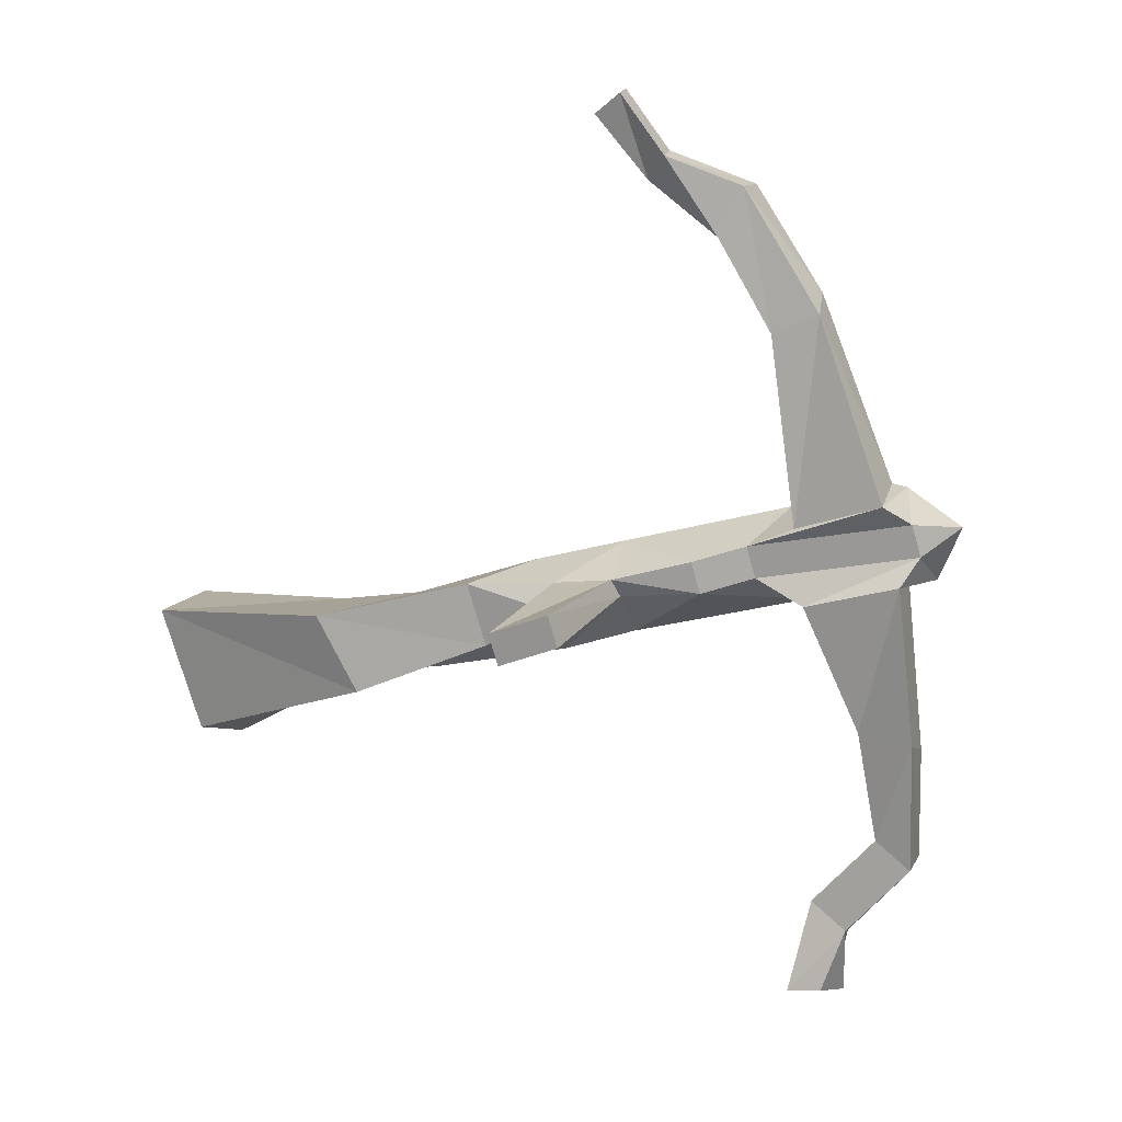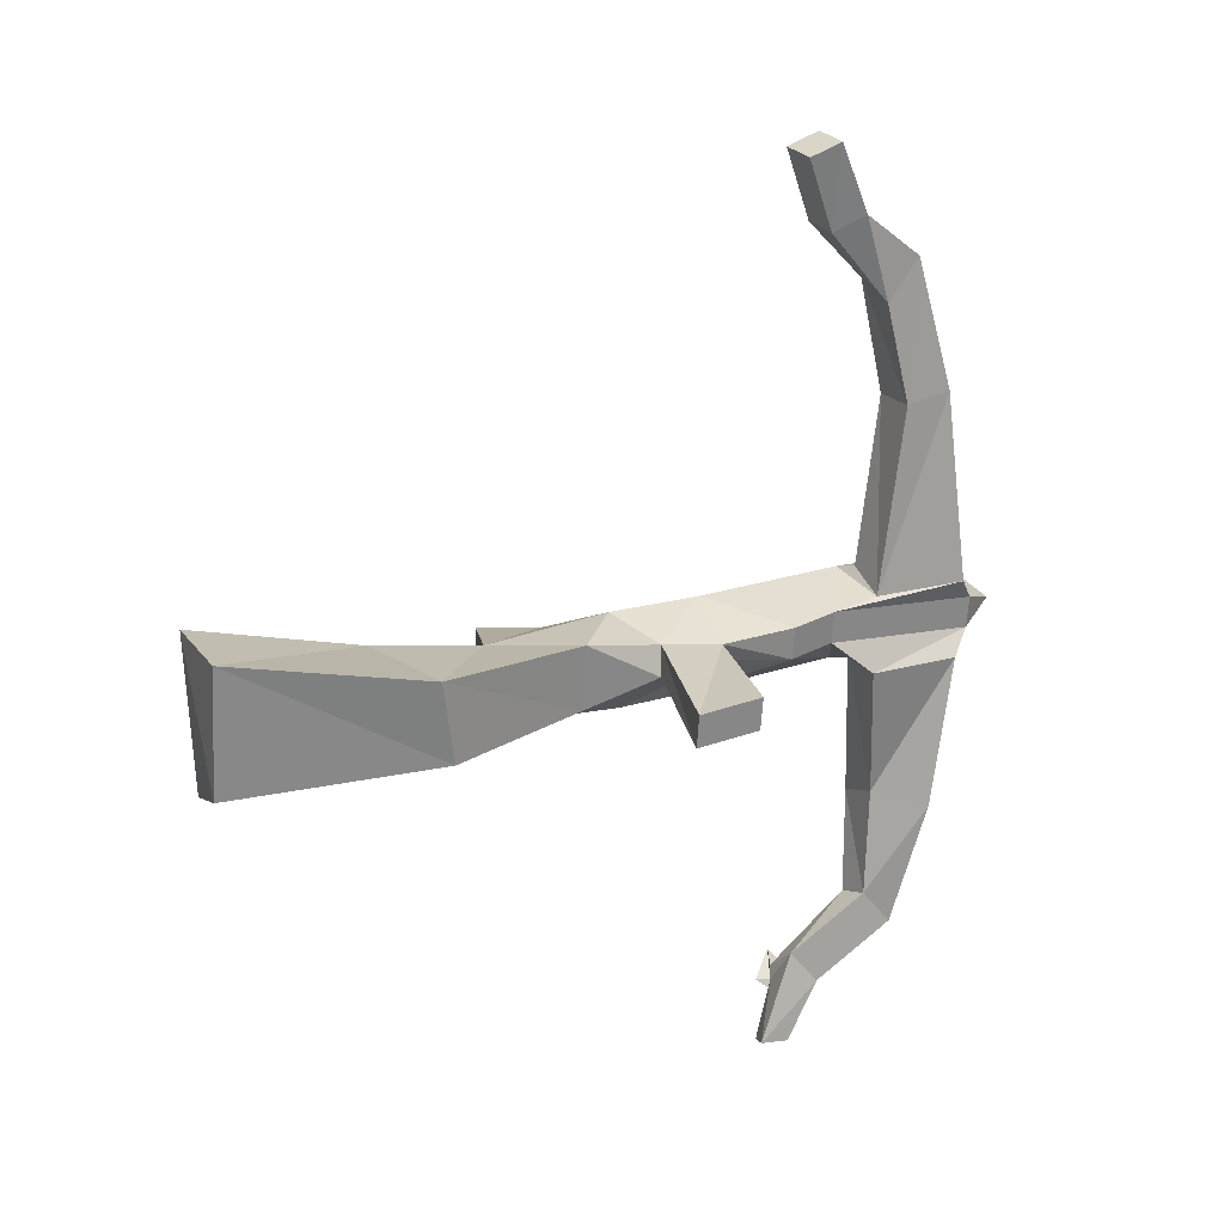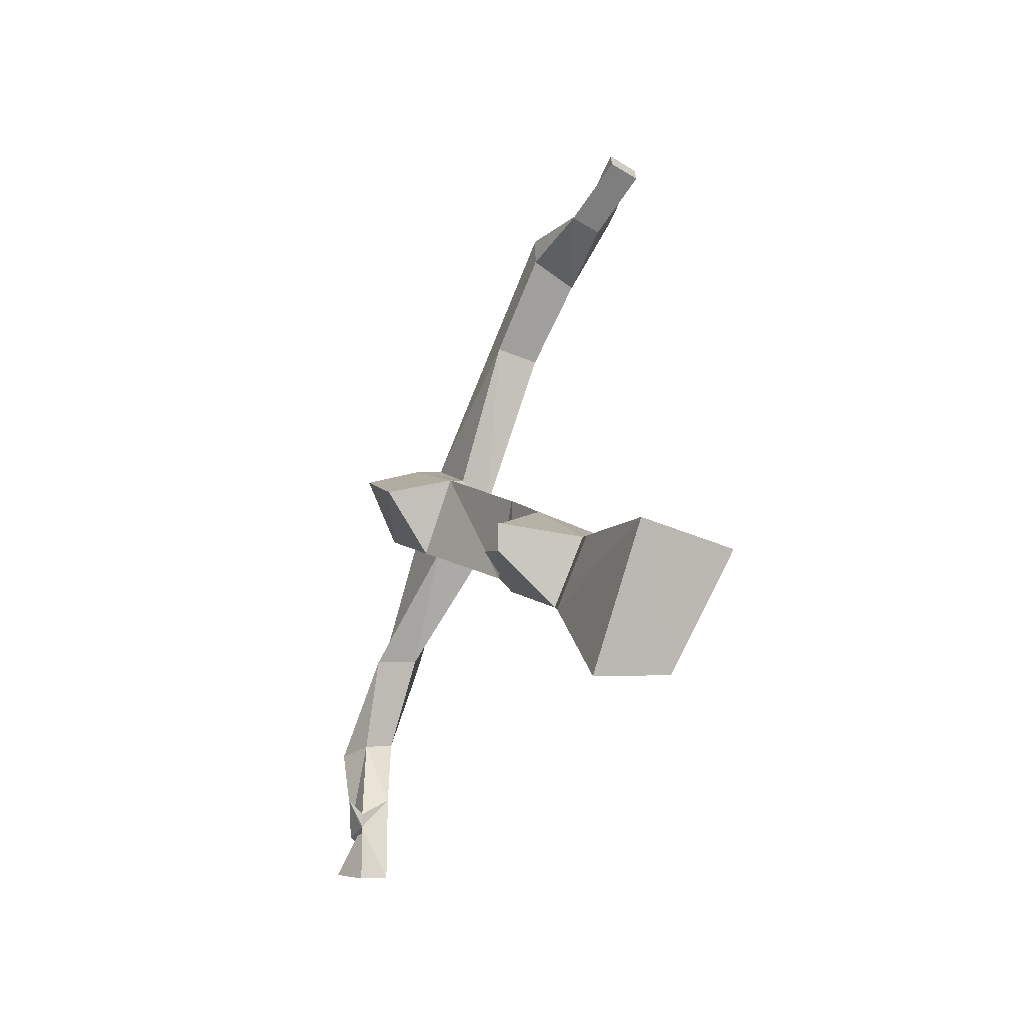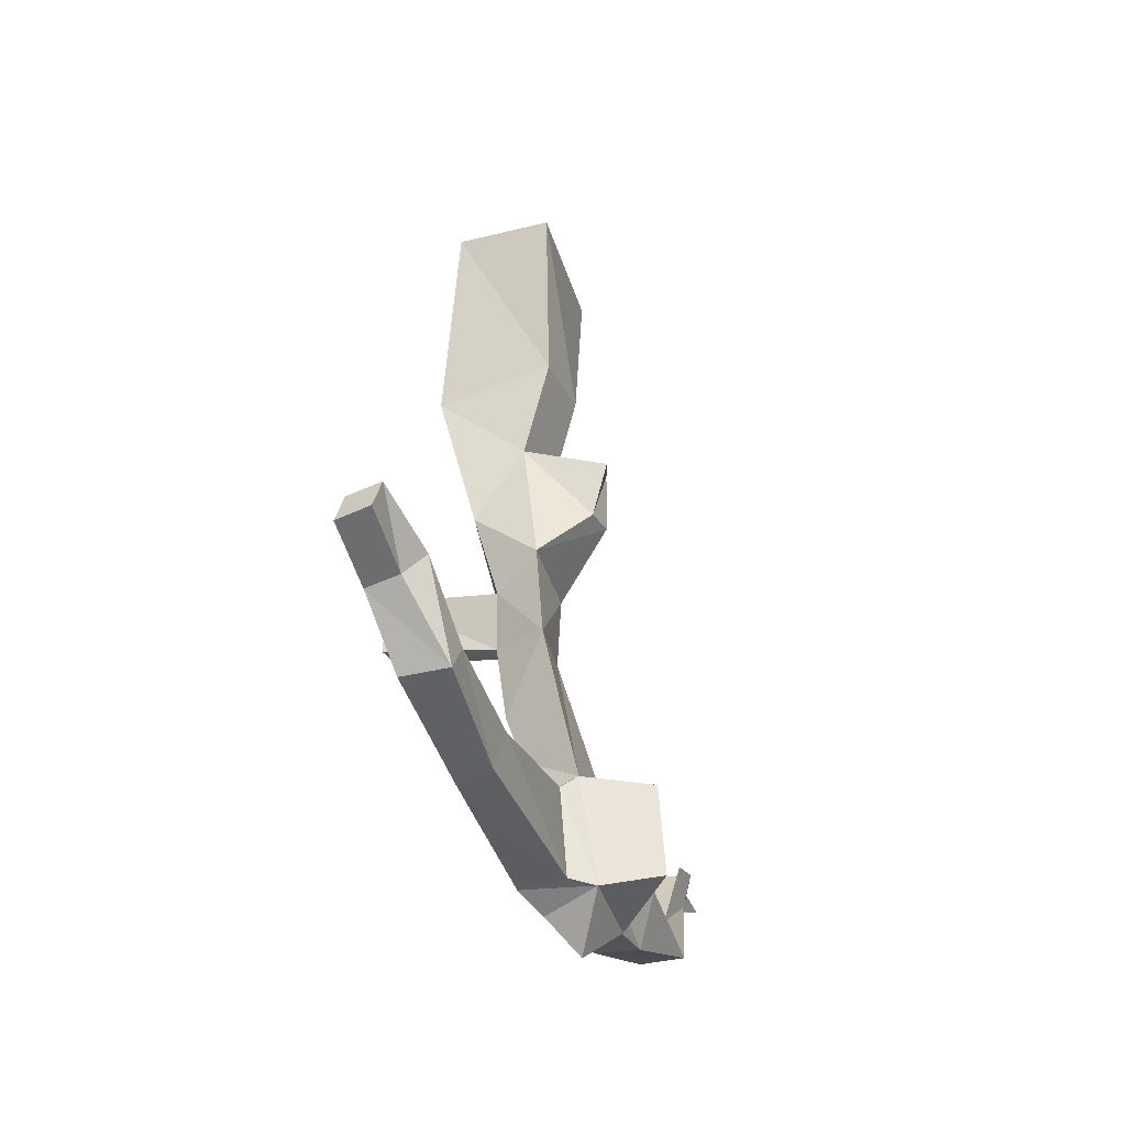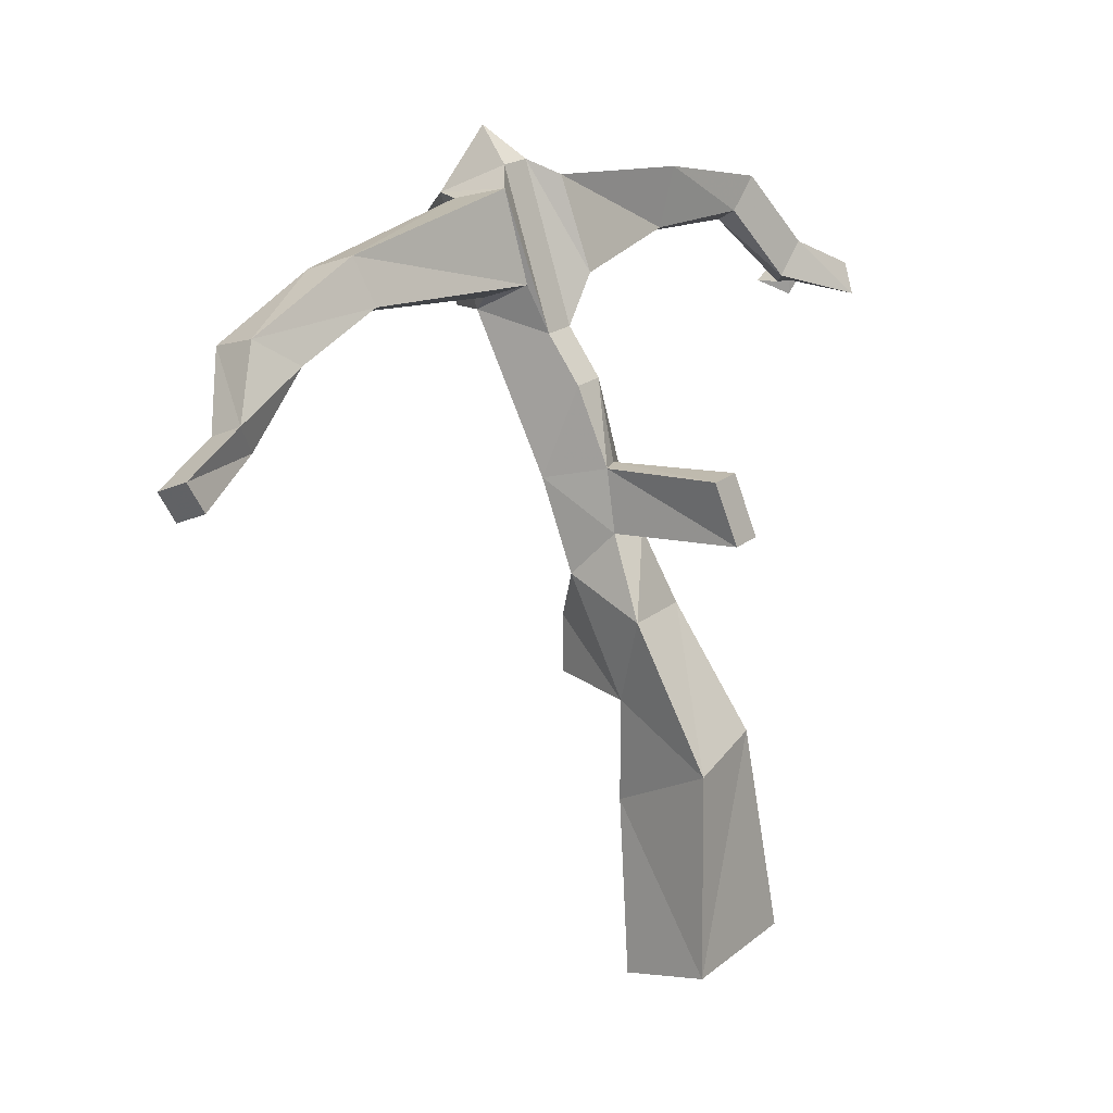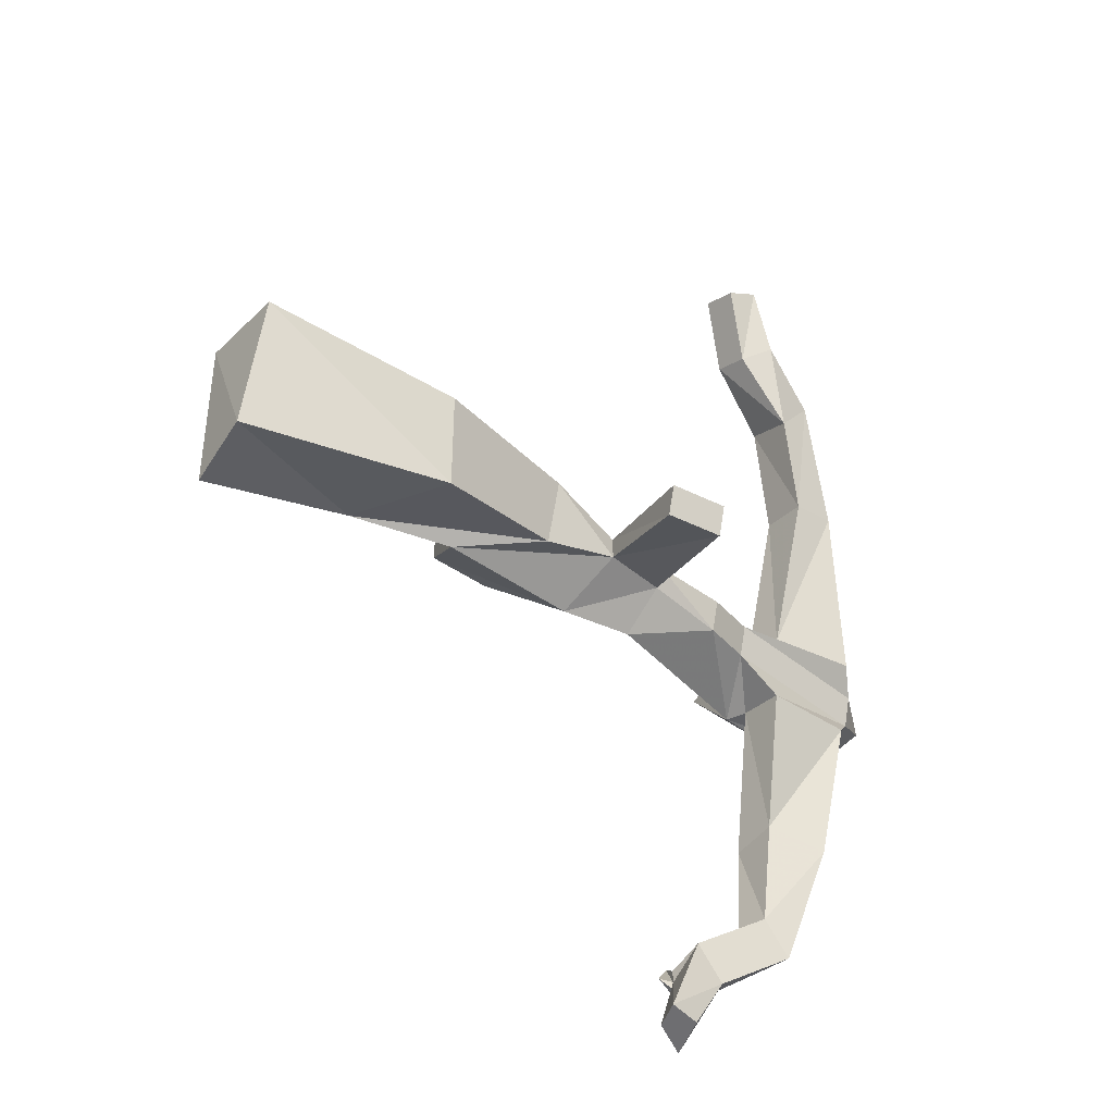
<metadata>
{"format":"obj","ext":"obj","renderer":"f3d","projection":"perspective","resolution":1024,"background":"white","views":[{"elev":-6.7,"azim":127.9,"up":"+Z"},{"elev":0.1,"azim":82.2,"up":"+Z"},{"elev":-1.5,"azim":-0.2,"up":"+Z"},{"elev":66.4,"azim":-165.7,"up":"+Z"},{"elev":20.5,"azim":62.0,"up":"+Y"},{"elev":-54.4,"azim":69.3,"up":"+Z"}]}
</metadata>
<code>
v -0.3281 -0.1172 -0.1094
v -0.3281 -0.1016 -0.125
v -0.3438 -0.1094 -0.1406
v -0.3281 -0.125 -0.1406
v -0.3125 -0.125 -0.1406
v -0.3125 -0.1094 -0.09375
v -0.3281 -0.1172 -0.1016
v -0.3359 -0.1172 -0.09375
v -0.3281 -0.125 -0.1094
v -0.3359 -0.1094 -0.1172
v -0.3359 -0.1016 -0.1094
v -0.3203 -0.09375 -0.1094
v -0.3203 -0.1094 -0.1406
v -0.3203 -0.05469 -0.07812
v -0.3125 -0.07031 -0.0625
v -0.3281 -0.07812 -0.0625
v -0.2422 -0.25 0.07812
v -0.25 -0.25 0.0625
v -0.2422 -0.2812 0.0625
v -0.2422 -0.2812 0.07812
v -0.1953 -0.2812 0.07031
v -0.2188 -0.2188 0.08594
v -0.2344 -0.2109 0.03906
v -0.2109 -0.2812 0.03125
v -0.2109 -0.3359 0.03125
v -0.1953 -0.3359 0.07031
v -0.1406 -0.3047 0.05469
v -0.1797 -0.2344 0.07031
v -0.2031 -0.1953 0.07031
v -0.2344 -0.1719 0.09375
v -0.2422 -0.1719 0.04688
v -0.2188 -0.1641 0.0625
v -0.2031 -0.1953 0.05469
v -0.1953 -0.2344 0.03906
v -0.1641 -0.2969 0.01562
v -0.1562 -0.4062 0
v -0.1953 -0.4141 0
v -0.1719 -0.4219 0.07812
v -0.125 -0.4062 0.0625
v -0.1484 -0.1875 0.02344
v -0.1406 -0.1875 0.03906
v -0.2109 -0.1641 0.07031
v -0.2266 -0.125 0.07812
v -0.2734 -0.09375 0.1094
v -0.2891 -0.09375 0.0625
v -0.2344 -0.125 0.0625
v -0.1484 -0.1562 0.04688
v -0.1562 -0.1562 0.03125
v -0.25 -0.1016 0.07031
v -0.2422 -0.1016 0.08594
v -0.25 -0.07812 0.09375
v -0.2656 -0.08594 0.1094
v -0.2969 -0.03906 0.1172
v -0.3281 -0.05469 0.1094
v -0.3125 -0.1016 0.1016
v -0.3125 -0.03125 0.07031
v -0.2969 -0.03906 0.07031
v -0.2812 -0.08594 0.0625
v -0.2969 -0.07031 -0.007812
v -0.2969 -0.03906 -0.01562
v -0.2734 -0.03125 0.0625
v -0.2578 -0.07812 0.05469
v -0.3203 -0.07812 -0.007812
v -0.3438 -0.0625 -0.07031
v -0.3203 -0.04688 -0.01562
v -0.2812 -0.02344 0.07812
v -0.2734 -0.02344 0.09375
v -0.2969 -0.007812 0.09375
v -0.2266 -0.04688 0.1953
v -0.2188 -0.07031 0.1875
v -0.2578 -0.03125 0.1016
v -0.2812 -0.03906 0.1172
v -0.2422 -0.05469 0.2109
v -0.1953 -0.07031 0.2578
v -0.1953 -0.08594 0.2344
v -0.2188 -0.09375 0.25
v -0.2422 -0.07812 0.1953
v -0.1719 -0.1016 0.2734
v -0.1797 -0.1172 0.2656
v -0.2188 -0.07812 0.2656
v -0.1875 -0.1094 0.2812
v -0.1562 -0.1172 0.3047
v -0.1562 -0.1328 0.2969
v -0.1719 -0.1406 0.3047
v -0.1953 -0.125 0.2734
v -0.1719 -0.125 0.3125
f 1 2 3
f 1 3 4
f 1 4 5
f 1 5 6
f 1 6 7
f 1 7 8
f 1 8 9
f 1 9 2
f 2 9 10
f 2 10 11
f 2 11 12
f 2 12 3
f 3 12 13
f 3 13 4
f 4 13 5
f 5 13 12
f 5 12 6
f 6 12 14
f 6 14 15
f 6 15 16
f 6 16 7
f 7 16 11
f 7 11 8
f 8 11 10
f 8 10 9
f 29 33 40
f 29 40 41
f 29 41 42
f 32 42 47
f 32 47 48
f 32 48 33
f 33 48 40
f 40 48 41
f 41 48 47
f 41 47 42
f 59 60 61
f 59 61 62
f 59 62 58
f 59 58 63
f 59 63 15
f 59 15 60
f 60 15 14
f 60 14 64
f 60 64 65
f 60 65 61
f 61 65 57
f 58 57 65
f 58 65 63
f 63 65 64
f 63 64 16
f 63 16 15
f 16 64 11
f 11 64 14
f 11 14 12
f 69 70 51
f 69 51 71
f 69 71 72
f 69 72 73
f 69 73 74
f 69 74 70
f 70 74 75
f 70 75 76
f 70 76 77
f 70 77 51
f 51 77 52
f 52 77 72
f 78 79 75
f 78 75 74
f 78 74 80
f 78 80 81
f 78 81 82
f 78 82 79
f 79 82 83
f 79 83 84
f 79 84 85
f 79 85 75
f 75 85 76
f 76 85 80
f 76 80 73
f 76 73 77
f 77 73 72
f 80 85 81
f 81 85 84
f 81 84 86
f 81 86 82
f 82 86 83
f 83 86 84
f 73 80 74
f 17 18 19
f 17 19 20
f 17 20 21
f 17 21 22
f 17 22 18
f 18 22 23
f 18 23 19
f 19 23 24
f 19 24 20
f 20 24 21
f 21 24 25
f 21 25 26
f 21 26 27
f 21 27 28
f 21 28 22
f 22 28 29
f 22 29 30
f 22 30 23
f 23 30 31
f 23 31 32
f 23 32 33
f 23 33 24
f 24 33 34
f 24 34 25
f 25 34 35
f 25 35 36
f 25 36 37
f 25 37 38
f 25 38 26
f 26 38 39
f 26 39 27
f 27 39 35
f 27 35 34
f 27 34 28
f 28 34 33
f 28 33 29
f 29 42 30
f 30 42 43
f 30 43 44
f 30 44 31
f 31 44 45
f 31 45 46
f 31 46 32
f 32 46 42
f 38 37 36
f 38 36 39
f 39 36 35
f 46 43 42
f 43 46 49
f 43 49 50
f 43 50 44
f 44 50 51
f 44 51 52
f 44 52 53
f 44 53 54
f 44 54 55
f 44 55 45
f 45 55 56
f 45 56 57
f 45 57 58
f 45 58 49
f 45 49 46
f 61 57 56
f 61 56 66
f 61 66 62
f 62 66 49
f 62 49 58
f 66 67 50
f 66 50 49
f 68 56 53
f 68 53 67
f 68 67 66
f 68 66 56
f 52 72 53
f 53 72 71
f 53 71 67
f 67 71 50
f 50 71 51
f 54 53 56
f 54 56 55

</code>
